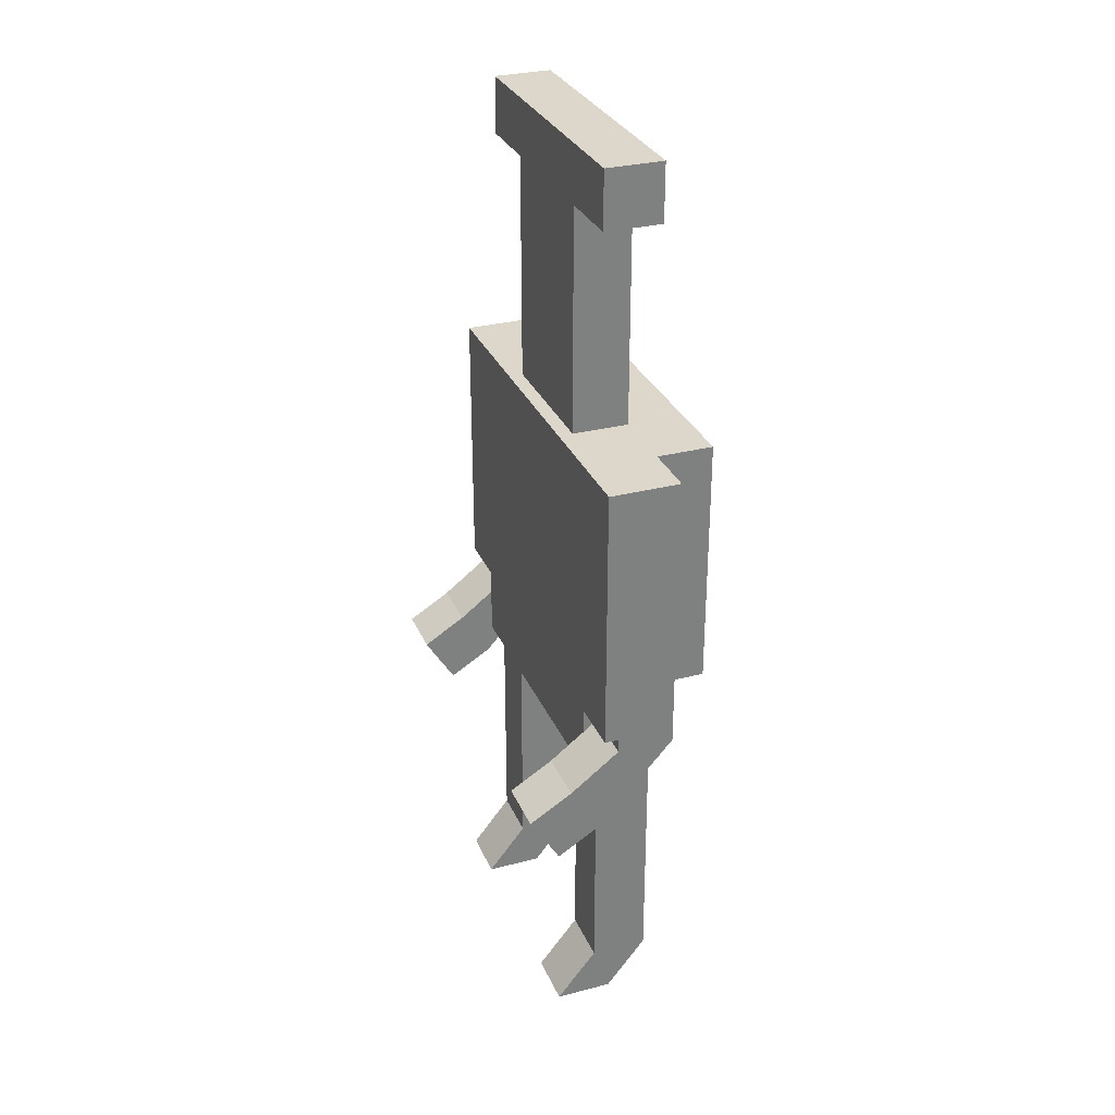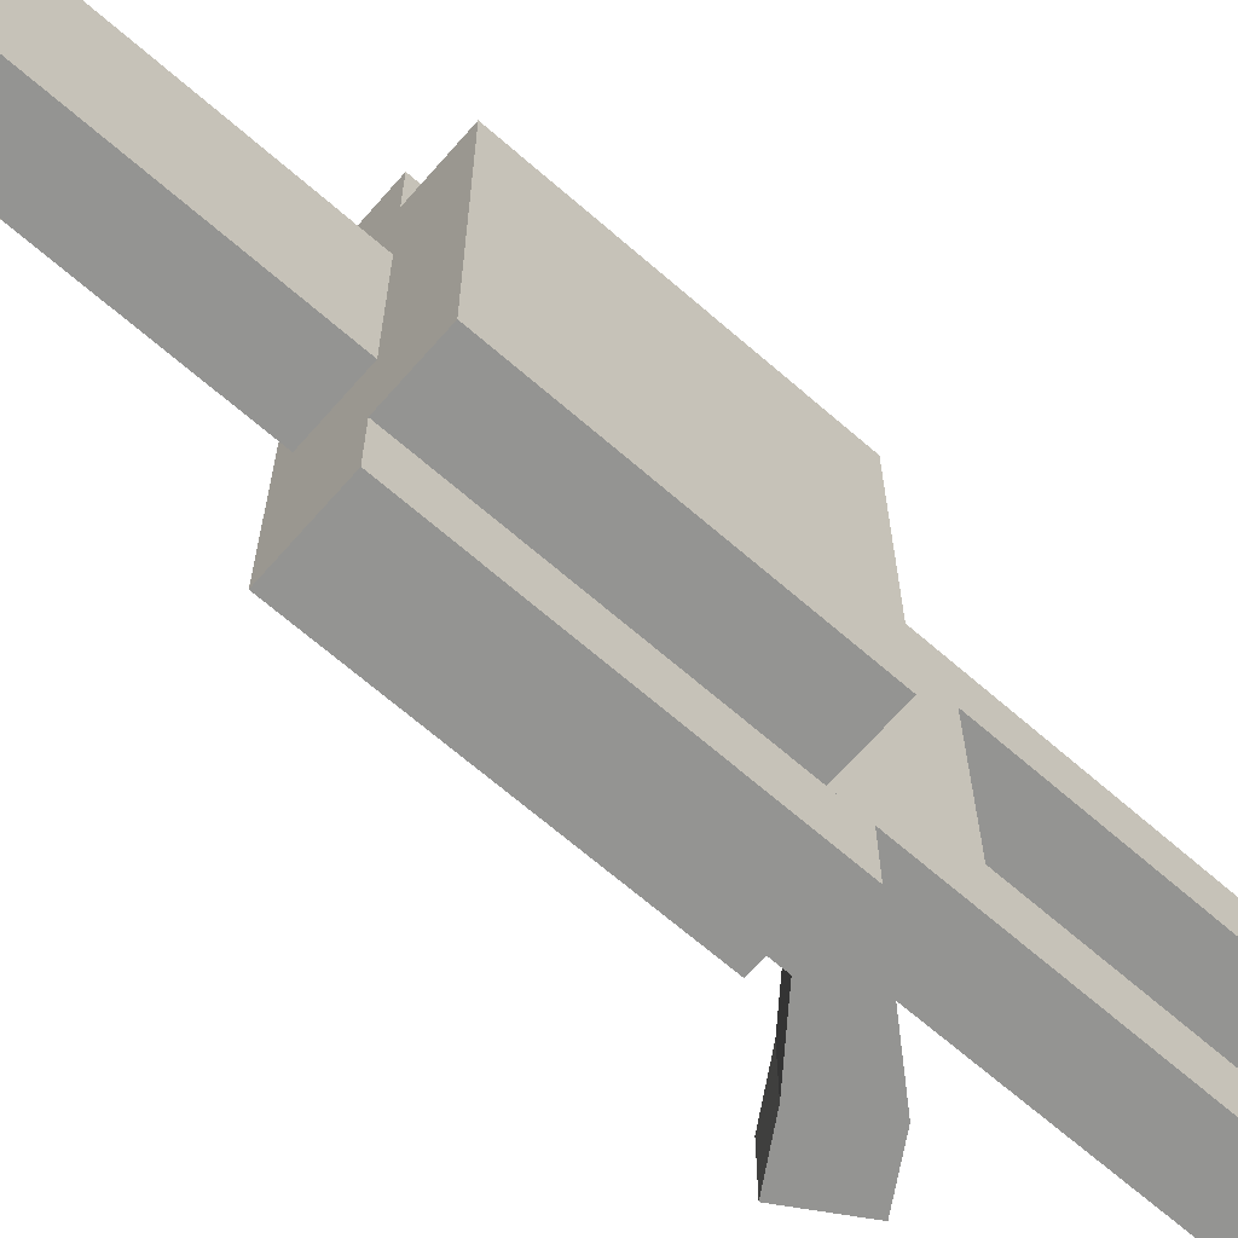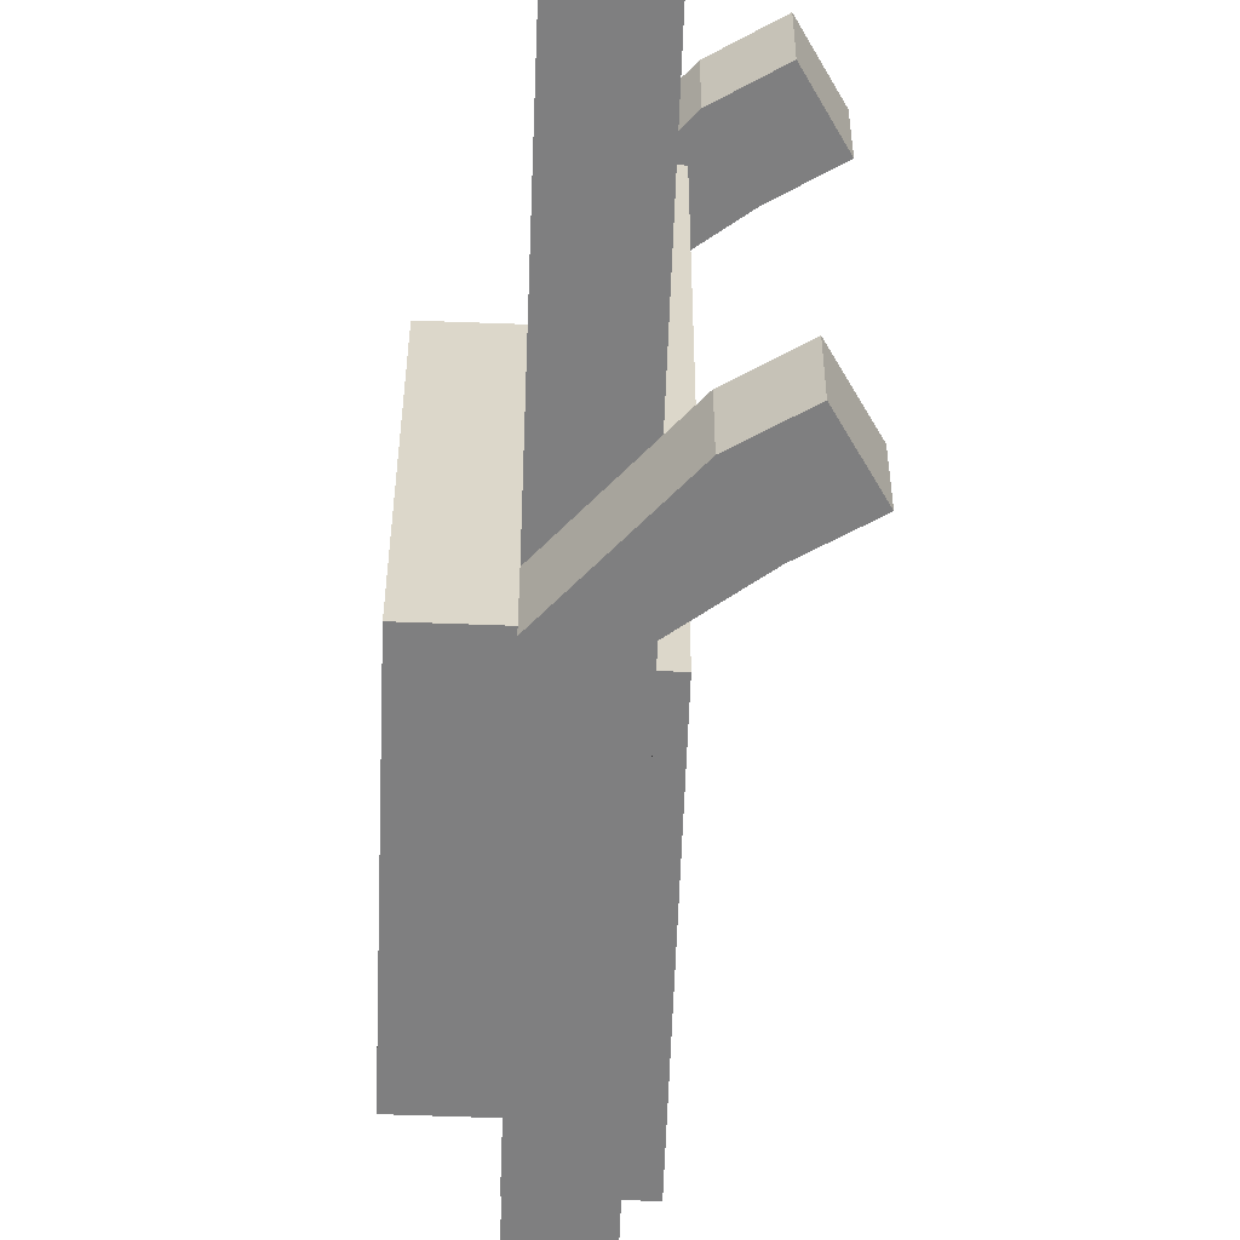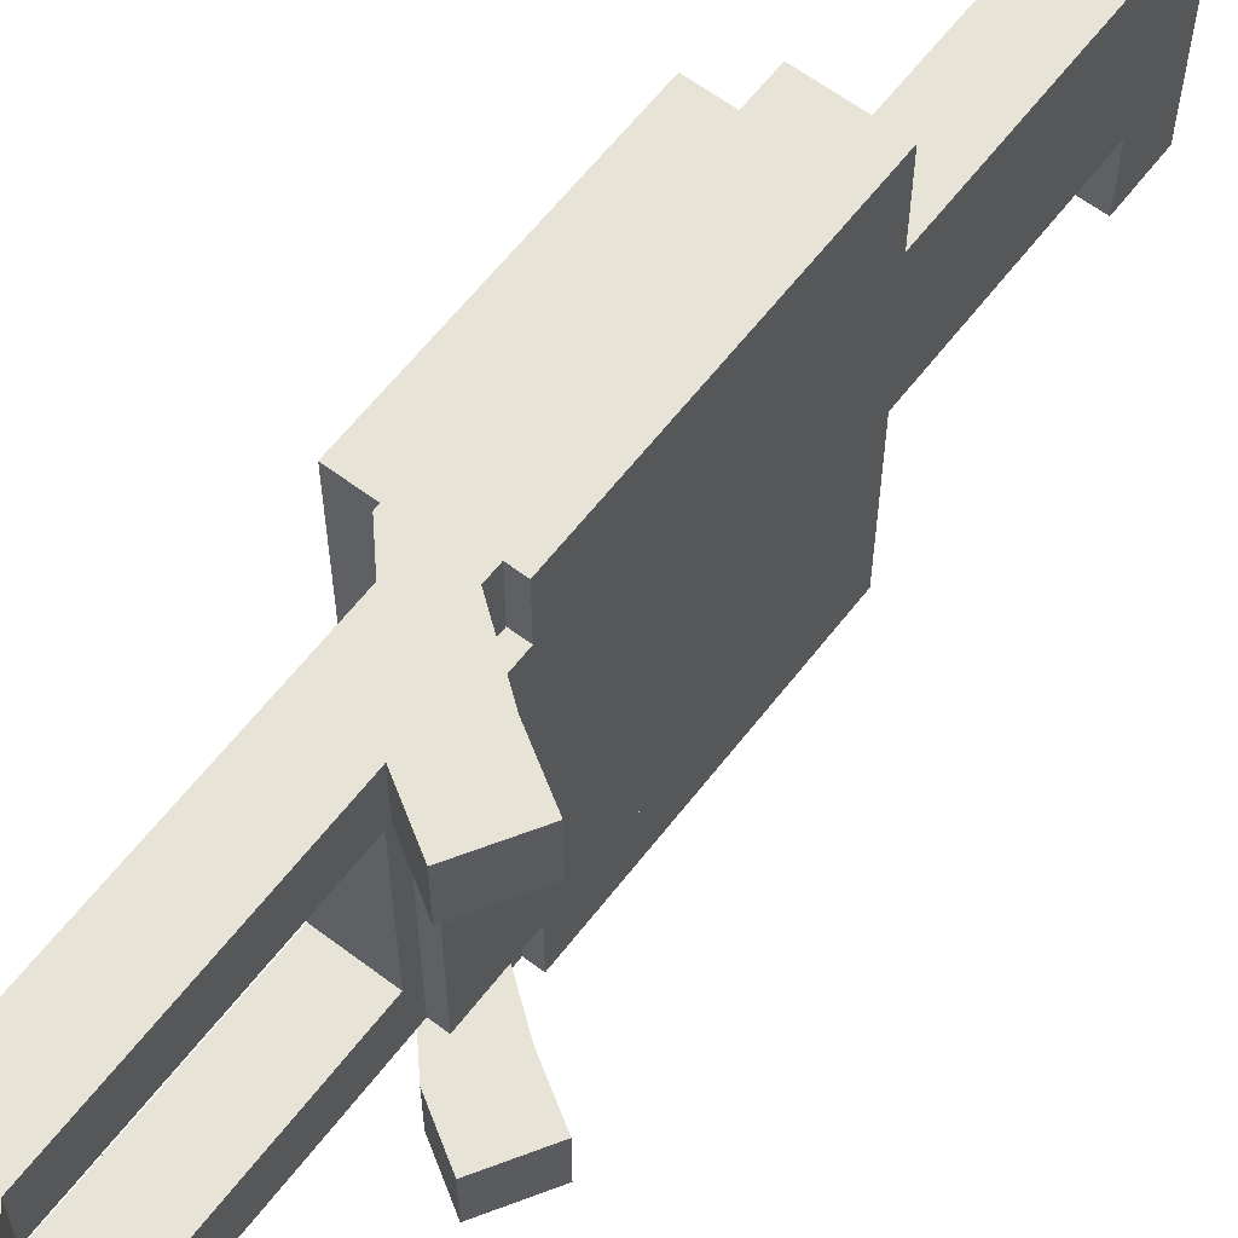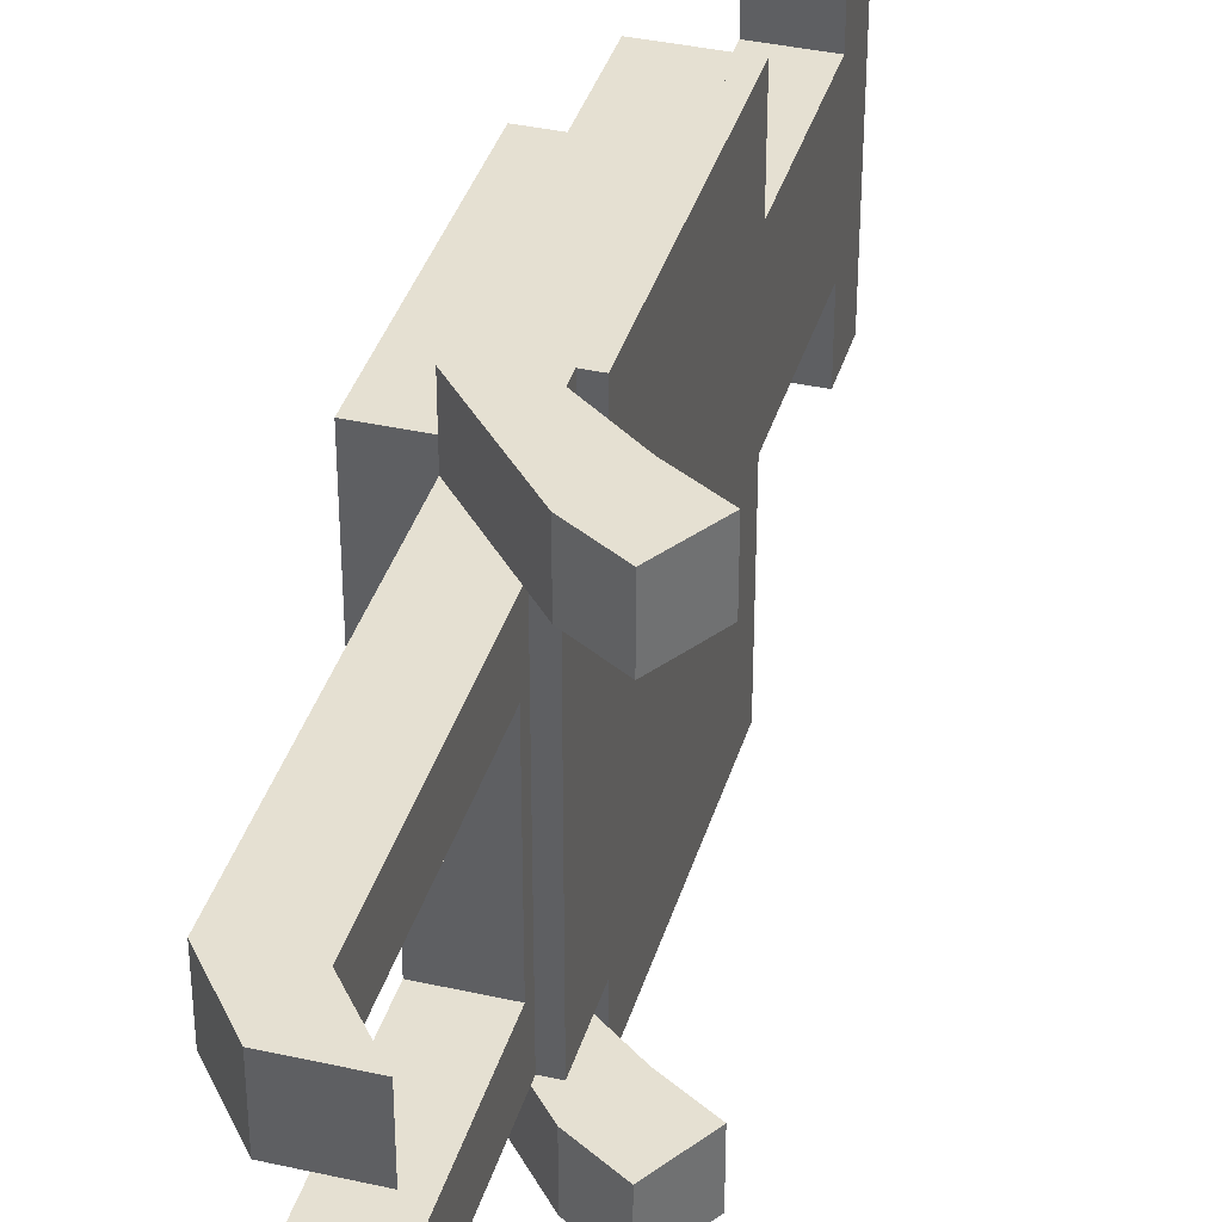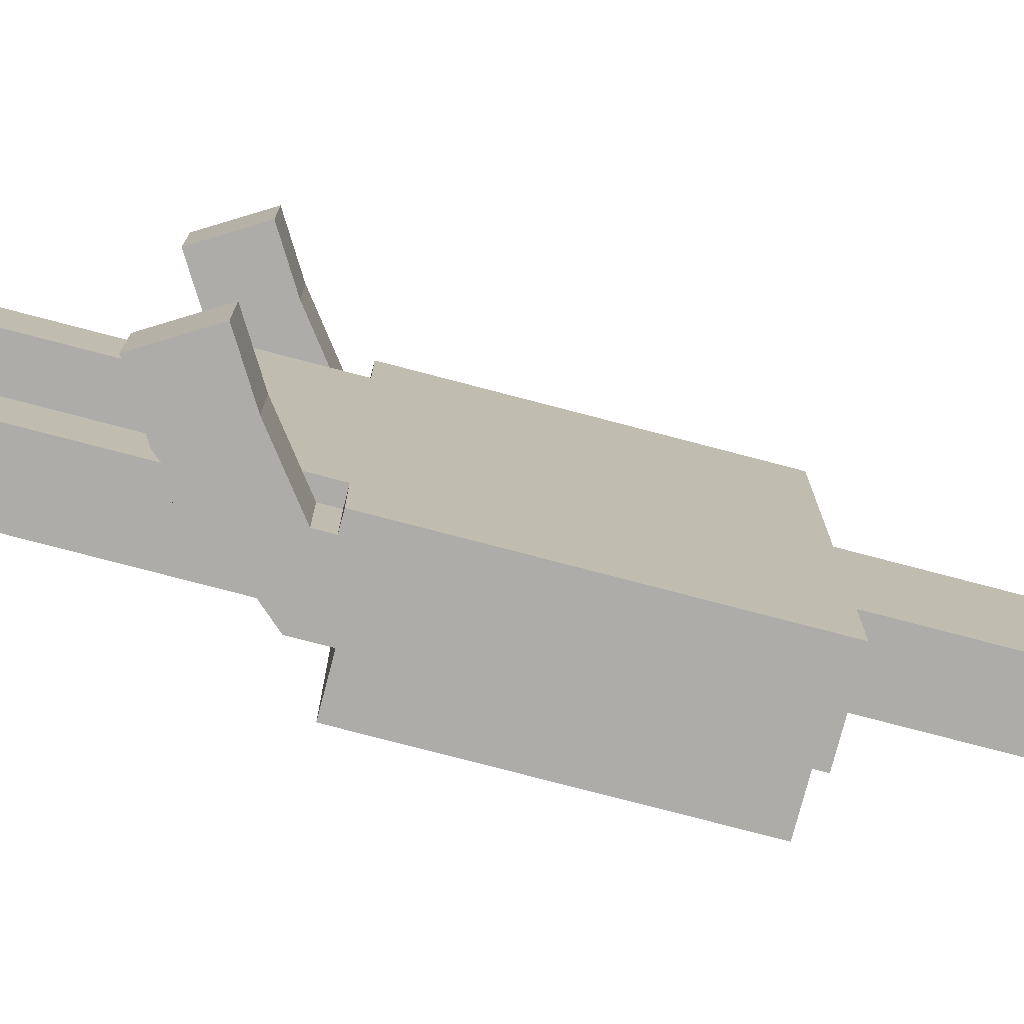
<metadata>
{"format":"obj","ext":"obj","renderer":"f3d","projection":"perspective","resolution":1024,"background":"white","views":[{"elev":30.5,"azim":159.5,"up":"+Y"},{"elev":-66.9,"azim":-131.2,"up":"+Z"},{"elev":-59.8,"azim":-2.2,"up":"+Z"},{"elev":61.7,"azim":37.5,"up":"+Z"},{"elev":37.6,"azim":16.0,"up":"+Z"},{"elev":-77.0,"azim":75.3,"up":"+Z"}]}
</metadata>
<code>
o Cube_Cube.001
v -0.2 -0.3 1
v -0.2 1 1
v -0.2 -0.3 0.6
v -0.2 1 0.6
v 0.2 -0.3 1
v 0.2 1 1
v 0.2 -0.3 0.6
v 0.2 1 0.6
f 1 2 4 3
f 3 4 8 7
f 7 8 6 5
f 5 6 2 1
f 3 7 5 1
f 8 4 2 6
o Cube.001_Cube.002
v -0.2 -0.3 -0.6
v -0.2 1 -0.6
v -0.2 -0.3 -1
v -0.2 1 -1
v 0.2 -0.3 -0.6
v 0.2 1 -0.6
v 0.2 -0.3 -1
v 0.2 1 -1
f 9 10 12 11
f 11 12 16 15
f 15 16 14 13
f 13 14 10 9
f 11 15 13 9
f 16 12 10 14
o Cube.002_Cube.003
v -0.2 1 1
v -0.2 3.5 1
v -0.2 1 -1
v -0.2 3.5 -1
v 0.2 1 1
v 0.2 3.5 1
v 0.2 1 -1
v 0.2 3.5 -1
f 17 18 20 19
f 19 20 24 23
f 23 24 22 21
f 21 22 18 17
f 19 23 21 17
f 24 20 18 22
o Cube.003_Cube.004
v -0.2 1.5 -1
v -0.2 3.5 -1
v -0.2 1.5 -1.4
v -0.2 3.5 -1.4
v 0.2 1.5 -1
v 0.2 3.5 -1
v 0.2 1.5 -1.4
v 0.2 3.5 -1.4
f 25 26 28 27
f 27 28 32 31
f 31 32 30 29
f 29 30 26 25
f 27 31 29 25
f 32 28 26 30
o Cube.004_Cube.005
v -0.2 1.5 1.4
v -0.2 3.5 1.4
v -0.2 1.5 1
v -0.2 3.5 1
v 0.2 1.5 1.4
v 0.2 3.5 1.4
v 0.2 1.5 1
v 0.2 3.5 1
f 33 34 36 35
f 35 36 40 39
f 39 40 38 37
f 37 38 34 33
f 35 39 37 33
f 40 36 34 38
o Cube.005_Cube.006
v -0.2 3.5 0.5
v -0.2 5.1 0.5
v -0.2 3.5 -0.5
v -0.2 5.1 -0.5
v 0.2 3.5 0.5
v 0.2 5.1 0.5
v 0.2 3.5 -0.5
v 0.2 5.1 -0.5
f 41 42 44 43
f 43 44 48 47
f 47 48 46 45
f 45 46 42 41
f 43 47 45 41
f 48 44 42 46
o Cube.006_Cube.007
v -0.2 5.1 -1
v -0.2 5.1 1
v -0.2 5.5 -1
v -0.2 5.5 1
v 0.2 5.1 -1
v 0.2 5.1 1
v 0.2 5.5 -1
v 0.2 5.5 1
f 49 50 52 51
f 51 52 56 55
f 55 56 54 53
f 53 54 50 49
f 51 55 53 49
f 56 52 50 54
o Cube.007_Cube.008
v -0.6 1.7 1
v -0.6 3.5 1
v -0.6 1.7 -1
v -0.6 3.5 -1
v -0.2 1.7 1
v -0.2 3.5 1
v -0.2 1.7 -1
v -0.2 3.5 -1
f 57 58 60 59
f 59 60 64 63
f 63 64 62 61
f 61 62 58 57
f 59 63 61 57
f 64 60 58 62
o Cube.008_Cube.009
v 0.2 1.1 1
v 0.2 3.5 1
v 0.2 1.1 -1
v 0.2 3.5 -1
v 0.3 1.1 1
v 0.3 3.5 1
v 0.3 1.1 -1
v 0.3 3.5 -1
f 65 66 68 67
f 67 68 72 71
f 71 72 70 69
f 69 70 66 65
f 67 71 69 65
f 72 68 66 70
o Cube.009_Cube.010
v 0.2 1.6 -1
v 0.2 3.5 -1
v 0.2 1.6 -1.4
v 0.2 3.5 -1.4
v 0.3 1.6 -1
v 0.3 3.5 -1
v 0.3 1.6 -1.4
v 0.3 3.5 -1.4
f 73 74 76 75
f 75 76 80 79
f 79 80 78 77
f 77 78 74 73
f 75 79 77 73
f 80 76 74 78
o Cube.010_Cube.011
v 0.2 1.6 1.4
v 0.2 3.5 1.4
v 0.2 1.6 1
v 0.2 3.5 1
v 0.3 1.6 1.4
v 0.3 3.5 1.4
v 0.3 1.6 1
v 0.3 3.5 1
f 81 82 84 83
f 83 84 88 87
f 87 88 86 85
f 85 86 82 81
f 83 87 85 81
f 88 84 82 86
o Cube.011_Cube.012
v 0.6333 0.7131 1.4
v -0.2 1.5 1.4
v 0.6333 0.7131 1
v -0.2 1.5 1
v 0.8421 1.054 1.4
v 0.2 1.5 1.4
v 0.8421 1.054 1
v 0.2 1.5 1
v 0.3348 0.8958 1.4
v 0.3348 0.8958 1
v 0.5436 1.237 1
v 0.5436 1.237 1.4
f 97 90 92 98
f 98 92 96 99
f 99 96 94 100
f 100 94 90 97
f 91 95 93 89
f 96 92 90 94
f 93 100 97 89
f 95 99 100 93
f 91 98 99 95
f 89 97 98 91
o Cube.012_Cube.013
v 0.08057 -1 1
v -0.2 -0.3 1
v 0.08057 -1 0.6
v -0.2 -0.3 0.6
v 0.4806 -1 1
v 0.2 -0.3 1
v 0.4806 -1 0.6
v 0.2 -0.3 0.6
v -0.2 -0.65 1
v -0.2 -0.65 0.6
v 0.2 -0.65 0.6
v 0.2 -0.65 1
f 109 102 104 110
f 110 104 108 111
f 111 108 106 112
f 112 106 102 109
f 103 107 105 101
f 108 104 102 106
f 105 112 109 101
f 107 111 112 105
f 103 110 111 107
f 101 109 110 103
o Cube.013_Cube.014
v 0.6333 0.7131 -1
v -0.2 1.5 -1
v 0.6333 0.7131 -1.4
v -0.2 1.5 -1.4
v 0.8421 1.054 -1
v 0.2 1.5 -1
v 0.8421 1.054 -1.4
v 0.2 1.5 -1.4
v 0.3348 0.8958 -1
v 0.3348 0.8958 -1.4
v 0.5436 1.237 -1.4
v 0.5436 1.237 -1
f 121 114 116 122
f 122 116 120 123
f 123 120 118 124
f 124 118 114 121
f 115 119 117 113
f 120 116 114 118
f 117 124 121 113
f 119 123 124 117
f 115 122 123 119
f 113 121 122 115
o Cube.014_Cube.015
v 0.08057 -1 -0.6
v -0.2 -0.3 -0.6
v 0.08057 -1 -1
v -0.2 -0.3 -1
v 0.4806 -1 -0.6
v 0.2 -0.3 -0.6
v 0.4806 -1 -1
v 0.2 -0.3 -1
v -0.2 -0.65 -0.6
v -0.2 -0.65 -1
v 0.2 -0.65 -1
v 0.2 -0.65 -0.6
f 133 126 128 134
f 134 128 132 135
f 135 132 130 136
f 136 130 126 133
f 127 131 129 125
f 132 128 126 130
f 129 136 133 125
f 131 135 136 129
f 127 134 135 131
f 125 133 134 127

</code>
